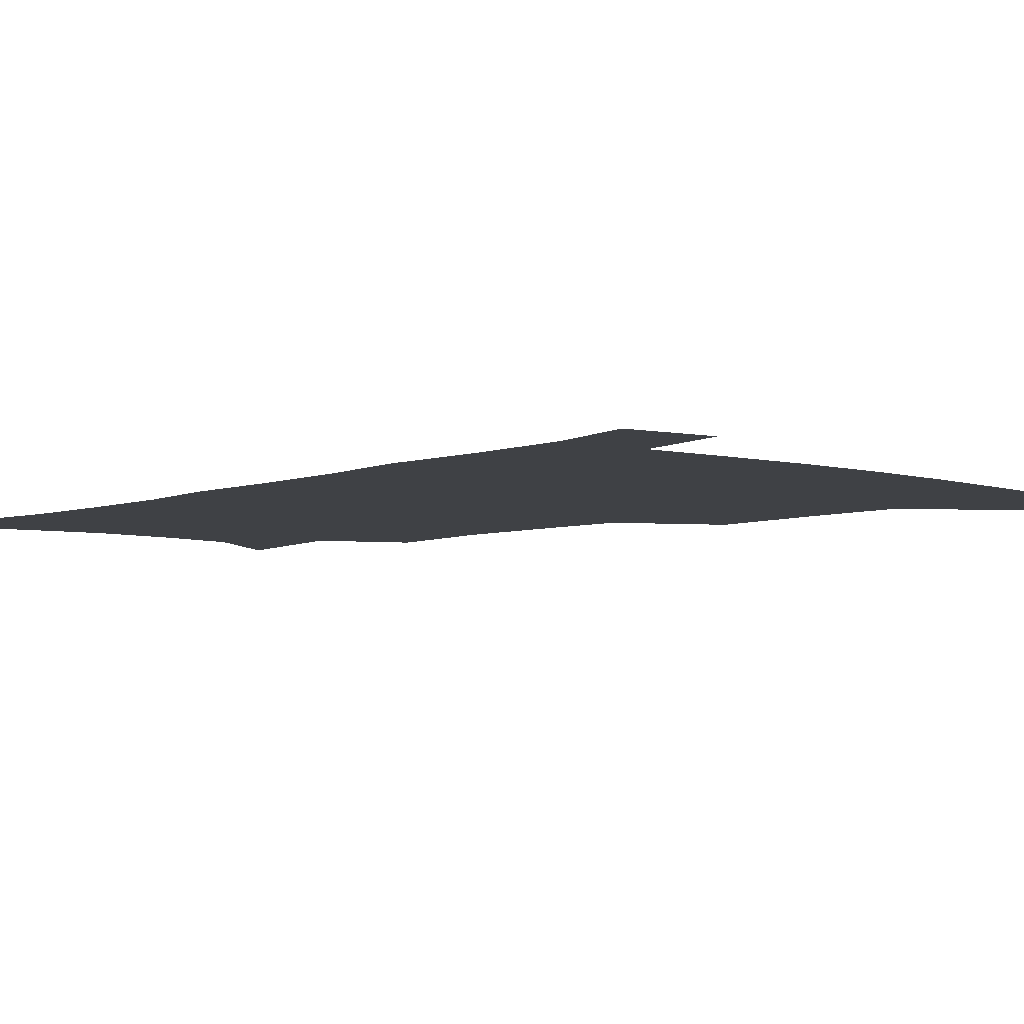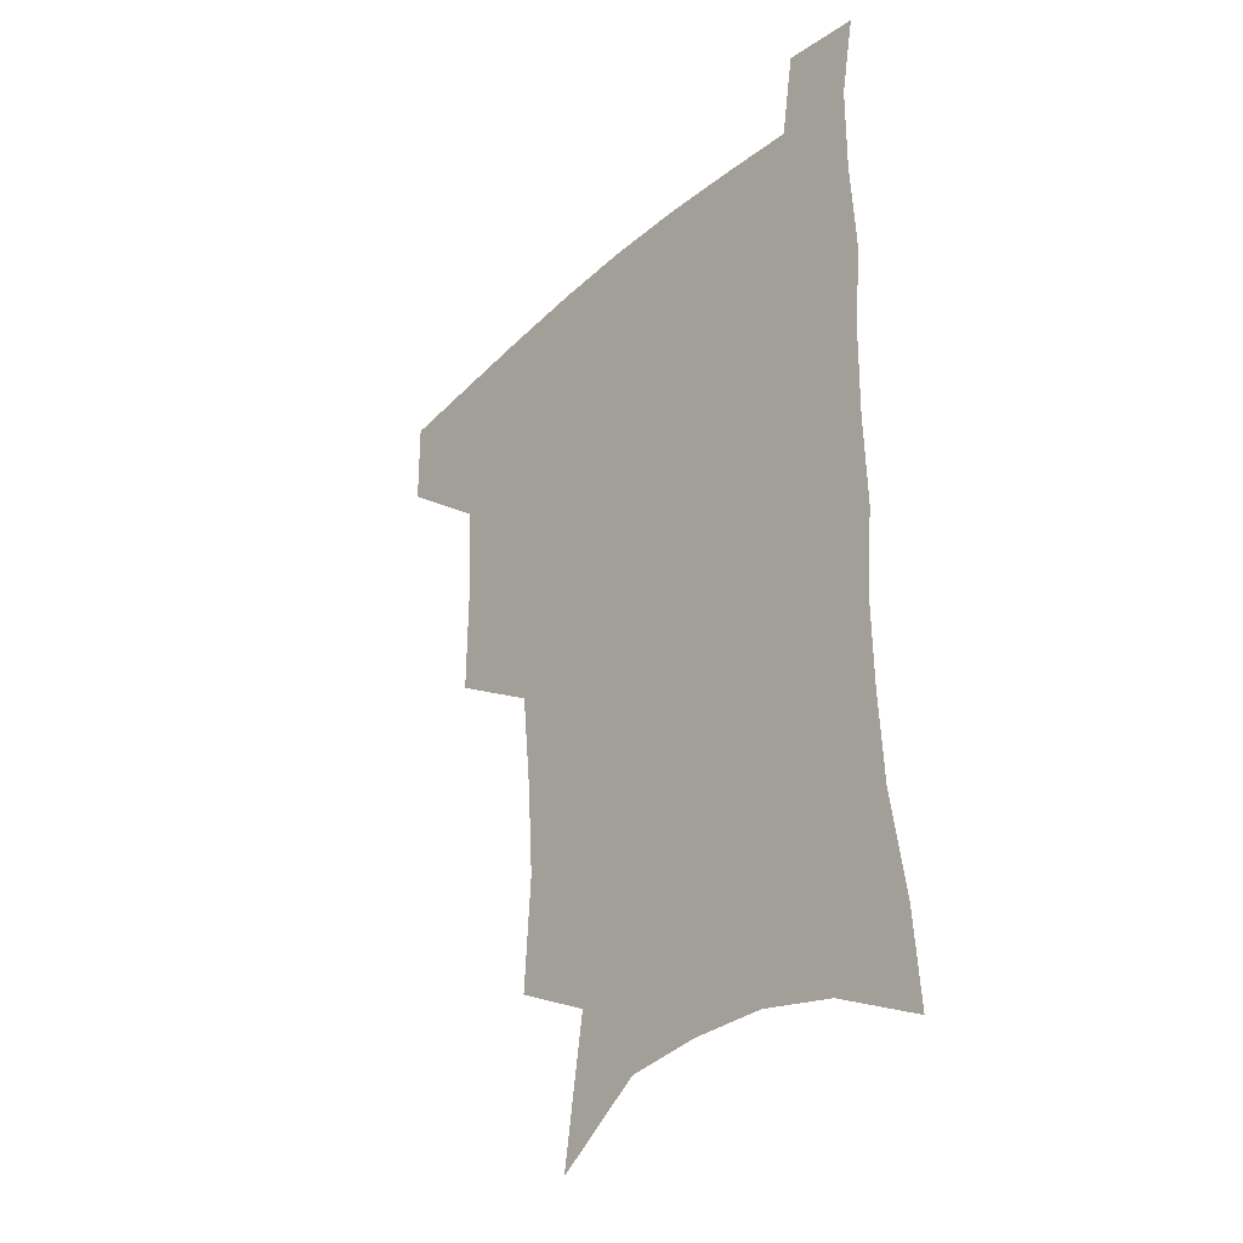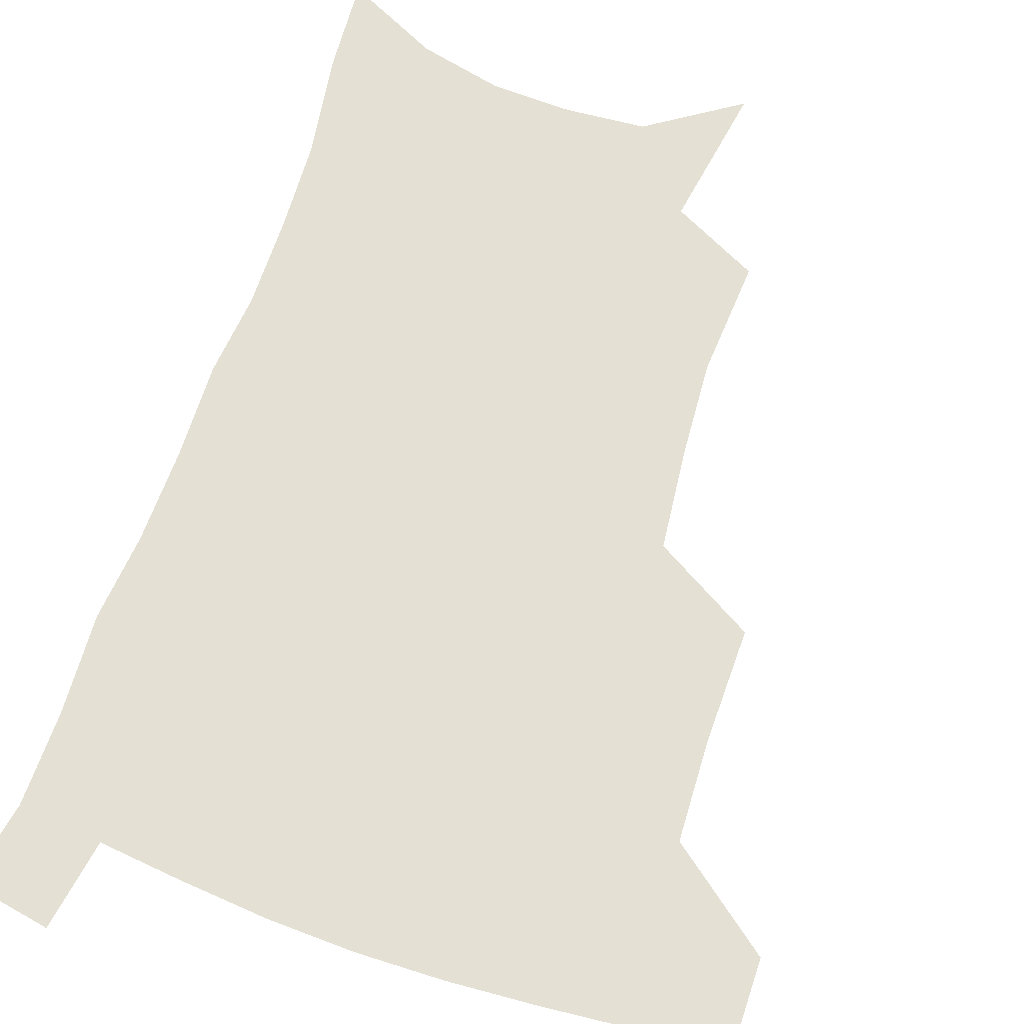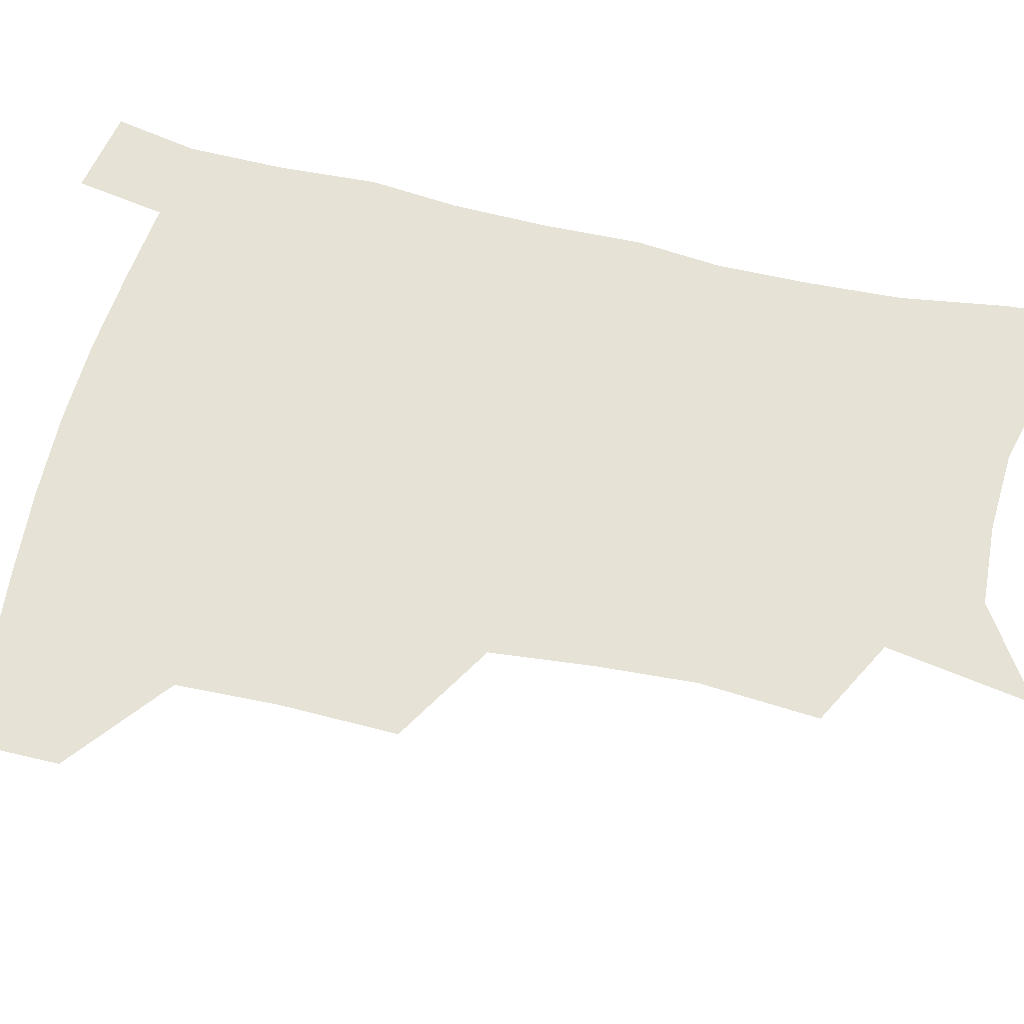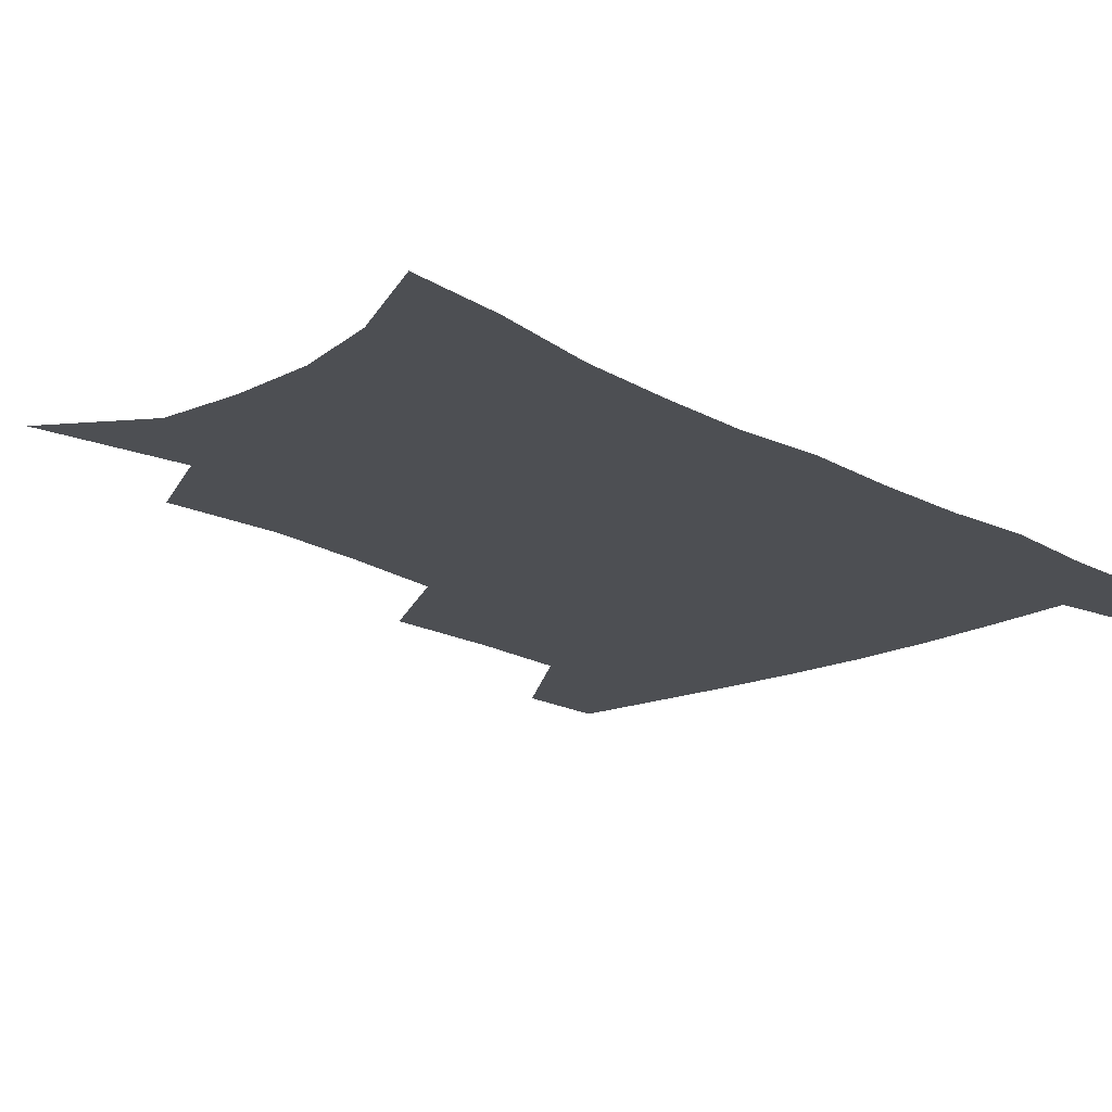
<metadata>
{"format":"obj","ext":"obj","renderer":"f3d","projection":"perspective","resolution":1024,"background":"white","views":[{"elev":-5.7,"azim":138.3,"up":"+Z"},{"elev":-33.1,"azim":50.9,"up":"+Y"},{"elev":65.7,"azim":-161.0,"up":"+Z"},{"elev":63.1,"azim":-76.0,"up":"+Z"},{"elev":-17.9,"azim":43.0,"up":"+Z"}]}
</metadata>
<code>
v 483.3 476.1 0
v 483.1 506.4 0
v 518.4 376.5 0
v 518.9 415.6 0
v 517.5 449.3 0
v 516.1 479.6 0
v 513 509.3 0
v 555.5 249.4 0
v 558 289.2 0
v 555.8 321.8 0
v 552.2 356.3 0
v 550.1 392.5 0
v 547.7 422.6 0
v 547.3 453.8 0
v 545.3 482.2 0
v 542.2 511.9 0
v 576.6 185 0
v 584.5 234.2 0
v 583.4 267.7 0
v 584 306.6 0
v 581.1 336.3 0
v 578.4 367.2 0
v 577.6 400.3 0
v 576.9 429.6 0
v 576 456.9 0
v 574.8 483.6 0
v 571.4 513.9 0
v 607.5 205.8 0
v 609.1 243.4 0
v 607.6 274.6 0
v 607 312.9 0
v 605.1 342.4 0
v 603.9 374.3 0
v 603.1 403.5 0
v 602.8 431.7 0
v 602.6 458.2 0
v 602.4 484.6 0
v 600.2 514.5 0
v 634.6 207.7 0
v 633.2 246.9 0
v 631.7 280.6 0
v 630.1 314.2 0
v 628.8 346.7 0
v 628.2 375.3 0
v 627.8 404.7 0
v 627.9 434 0
v 628.7 458.6 0
v 629.5 484.6 0
v 629 513.5 0
v 662.1 206.5 0
v 658.4 243.2 0
v 655.6 278.5 0
v 653.3 313.6 0
v 652.7 343.6 0
v 652.9 372.1 0
v 653.2 400.7 0
v 652.9 430.8 0
v 654.2 457.5 0
v 655.9 484 0
v 658.6 510.8 0
v 690.2 199.7 0
v 683.8 238.6 0
v 680.6 272.5 0
v 679.5 303.8 0
v 678.1 335.8 0
v 678.3 365.6 0
v 678.6 395.6 0
v 679.1 425.2 0
v 681 452.9 0
v 682.2 481.4 0
v 686.1 507.8 0
v 691.1 538 0
v 722 183.6 0
v 719.6 216.2 0
v 714 252.3 0
v 712.3 283.9 0
v 711.7 315.1 0
v 714.4 343.7 0
v 713.3 376.9 0
v 713.7 408.8 0
v 716.3 438.8 0
v 714.3 472.5 0
v 714.4 504.8 0
v 719.6 532.7 0
f 5 6 1
f 1 6 2
f 6 7 2
f 11 12 3
f 3 12 4
f 12 13 4
f 4 13 5
f 13 14 5
f 5 14 6
f 14 15 6
f 6 15 7
f 15 16 7
f 18 19 8
f 8 19 9
f 19 20 9
f 9 20 10
f 20 21 10
f 10 21 11
f 21 22 11
f 11 22 12
f 22 23 12
f 12 23 13
f 23 24 13
f 13 24 14
f 24 25 14
f 14 25 15
f 25 26 15
f 15 26 16
f 26 27 16
f 17 28 18
f 28 29 18
f 18 29 19
f 29 30 19
f 19 30 20
f 30 31 20
f 20 31 21
f 31 32 21
f 21 32 22
f 32 33 22
f 22 33 23
f 33 34 23
f 23 34 24
f 34 35 24
f 24 35 25
f 35 36 25
f 25 36 26
f 36 37 26
f 26 37 27
f 37 38 27
f 28 39 29
f 39 40 29
f 29 40 30
f 40 41 30
f 30 41 31
f 41 42 31
f 31 42 32
f 42 43 32
f 32 43 33
f 43 44 33
f 33 44 34
f 44 45 34
f 34 45 35
f 45 46 35
f 35 46 36
f 46 47 36
f 36 47 37
f 47 48 37
f 37 48 38
f 48 49 38
f 39 50 40
f 50 51 40
f 40 51 41
f 51 52 41
f 41 52 42
f 52 53 42
f 42 53 43
f 53 54 43
f 43 54 44
f 54 55 44
f 44 55 45
f 55 56 45
f 45 56 46
f 56 57 46
f 46 57 47
f 57 58 47
f 47 58 48
f 58 59 48
f 48 59 49
f 59 60 49
f 50 61 51
f 61 62 51
f 51 62 52
f 62 63 52
f 52 63 53
f 63 64 53
f 53 64 54
f 64 65 54
f 54 65 55
f 65 66 55
f 55 66 56
f 66 67 56
f 56 67 57
f 67 68 57
f 57 68 58
f 68 69 58
f 58 69 59
f 69 70 59
f 59 70 60
f 70 71 60
f 61 73 62
f 73 74 62
f 62 74 63
f 74 75 63
f 63 75 64
f 75 76 64
f 64 76 65
f 76 77 65
f 65 77 66
f 77 78 66
f 66 78 67
f 78 79 67
f 67 79 68
f 79 80 68
f 68 80 69
f 80 81 69
f 69 81 70
f 81 82 70
f 70 82 71
f 82 83 71
f 71 83 72
f 83 84 72

</code>
